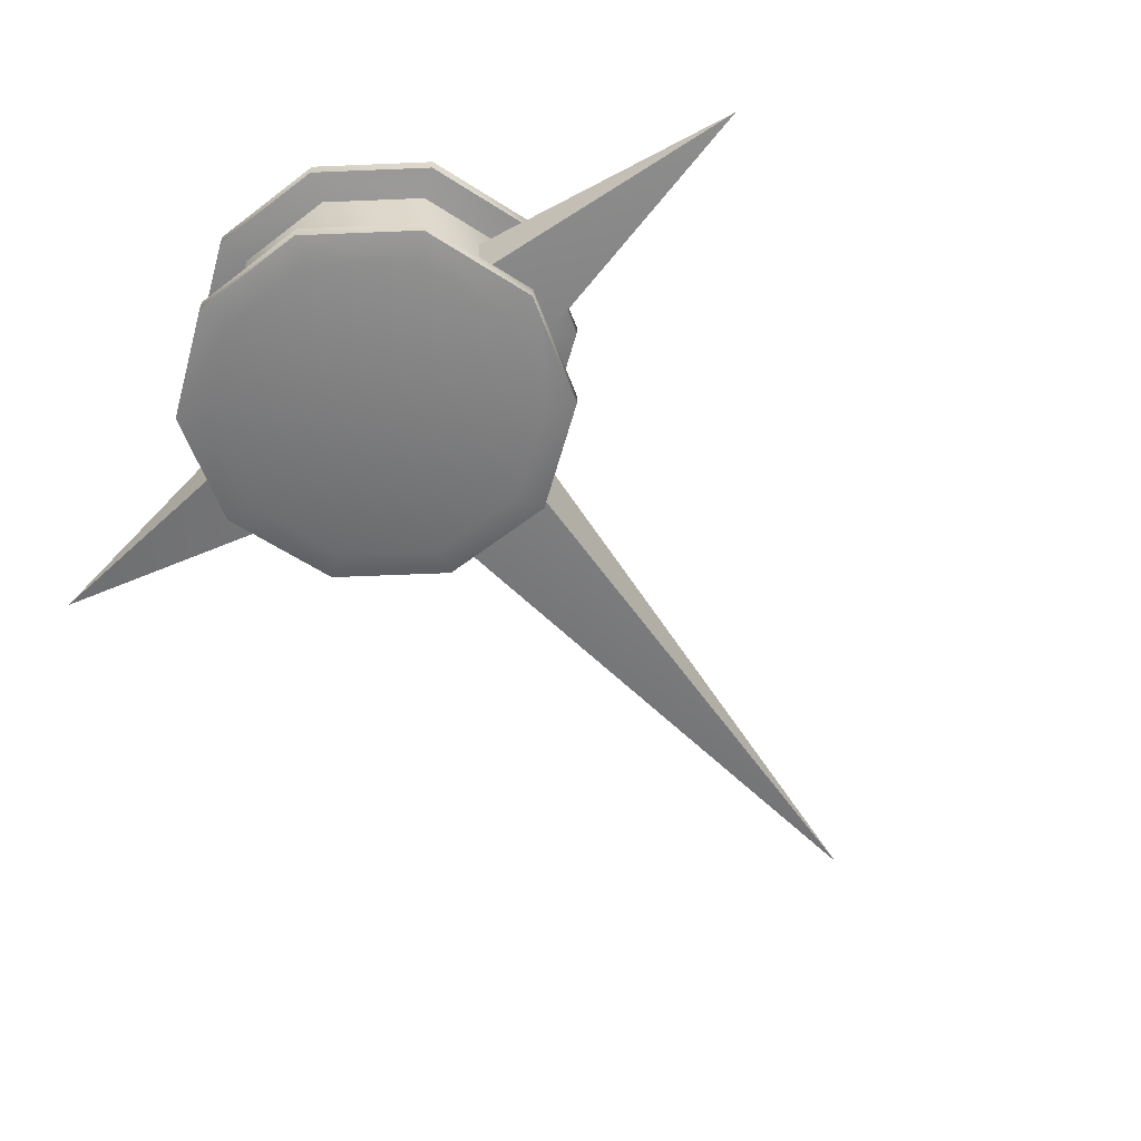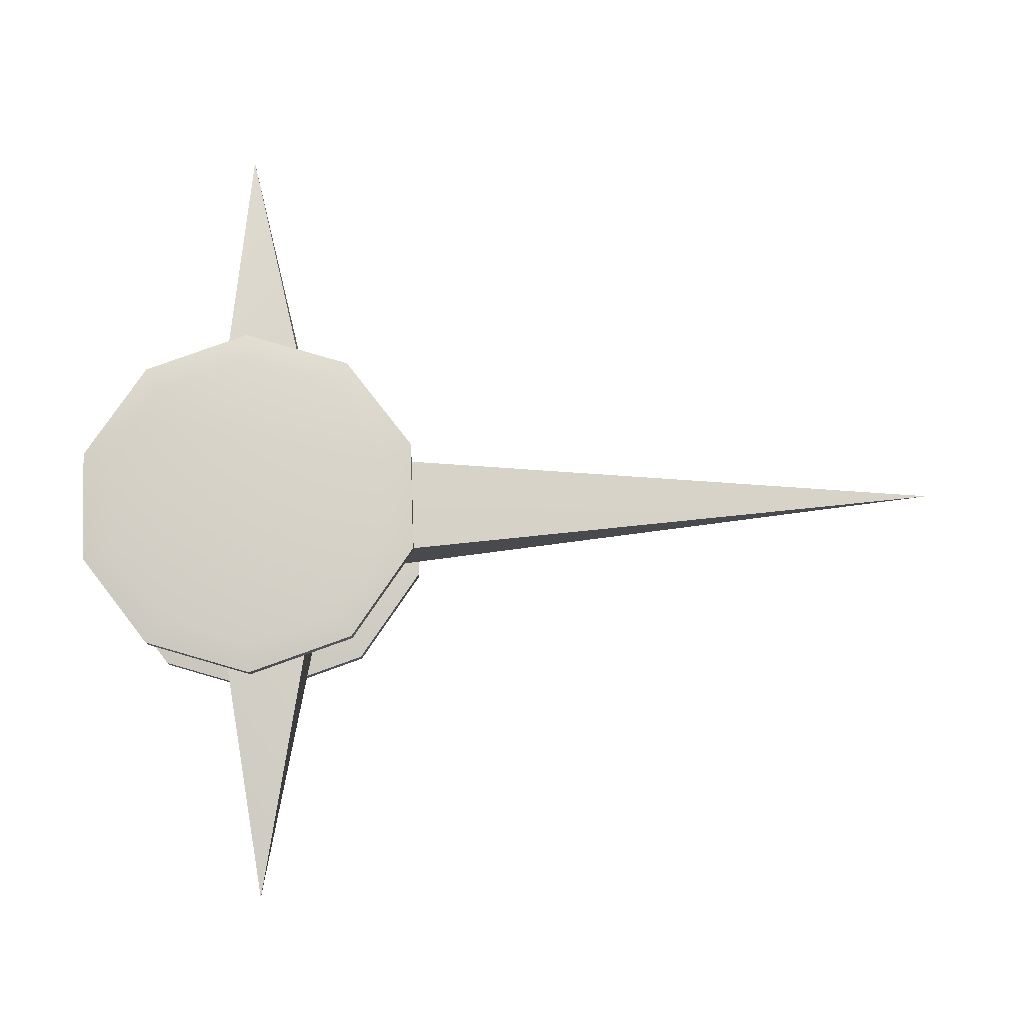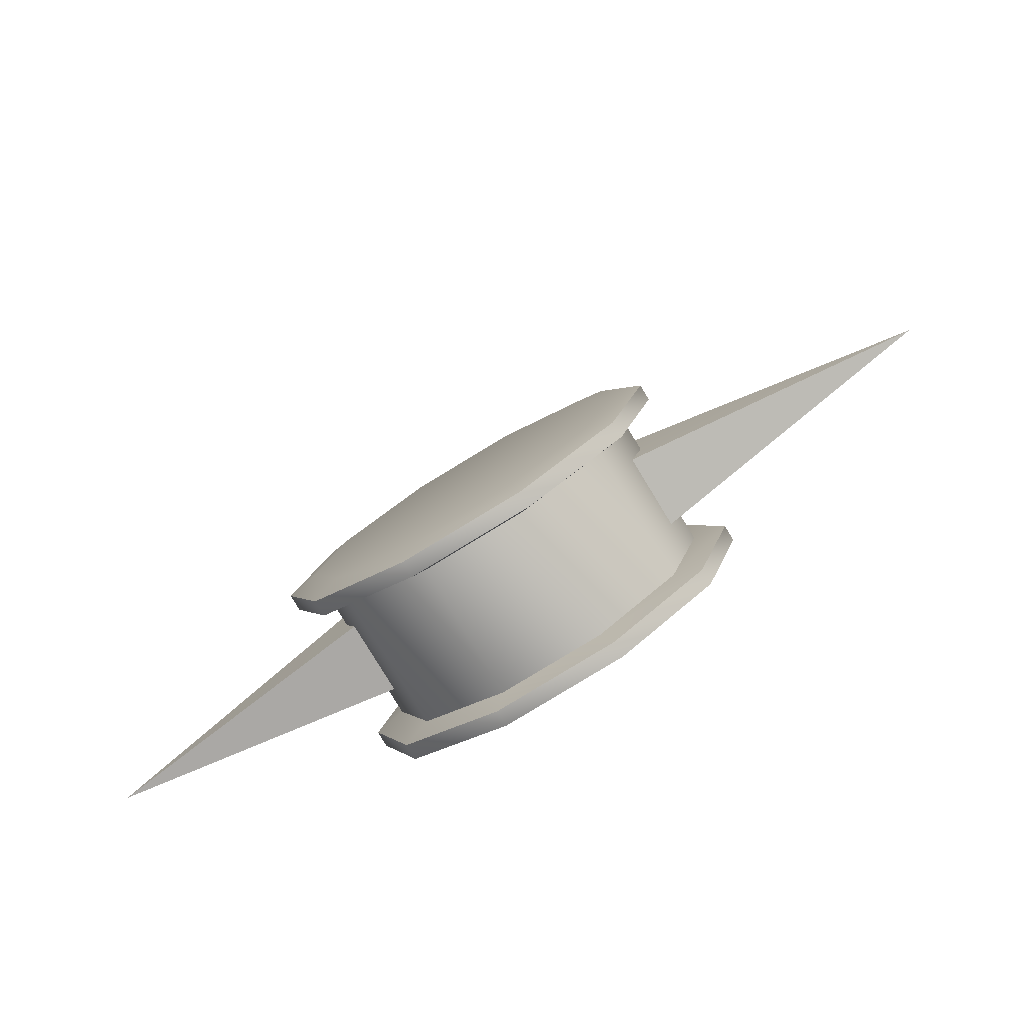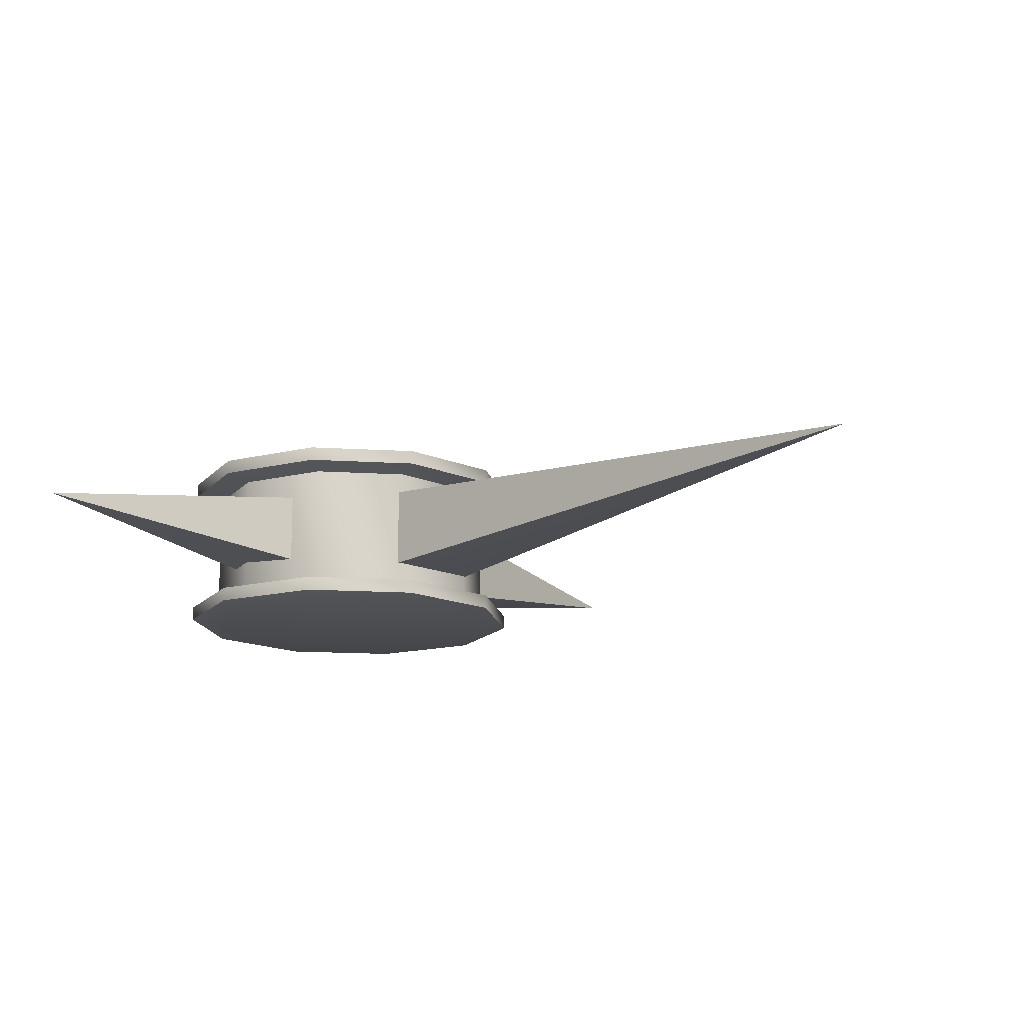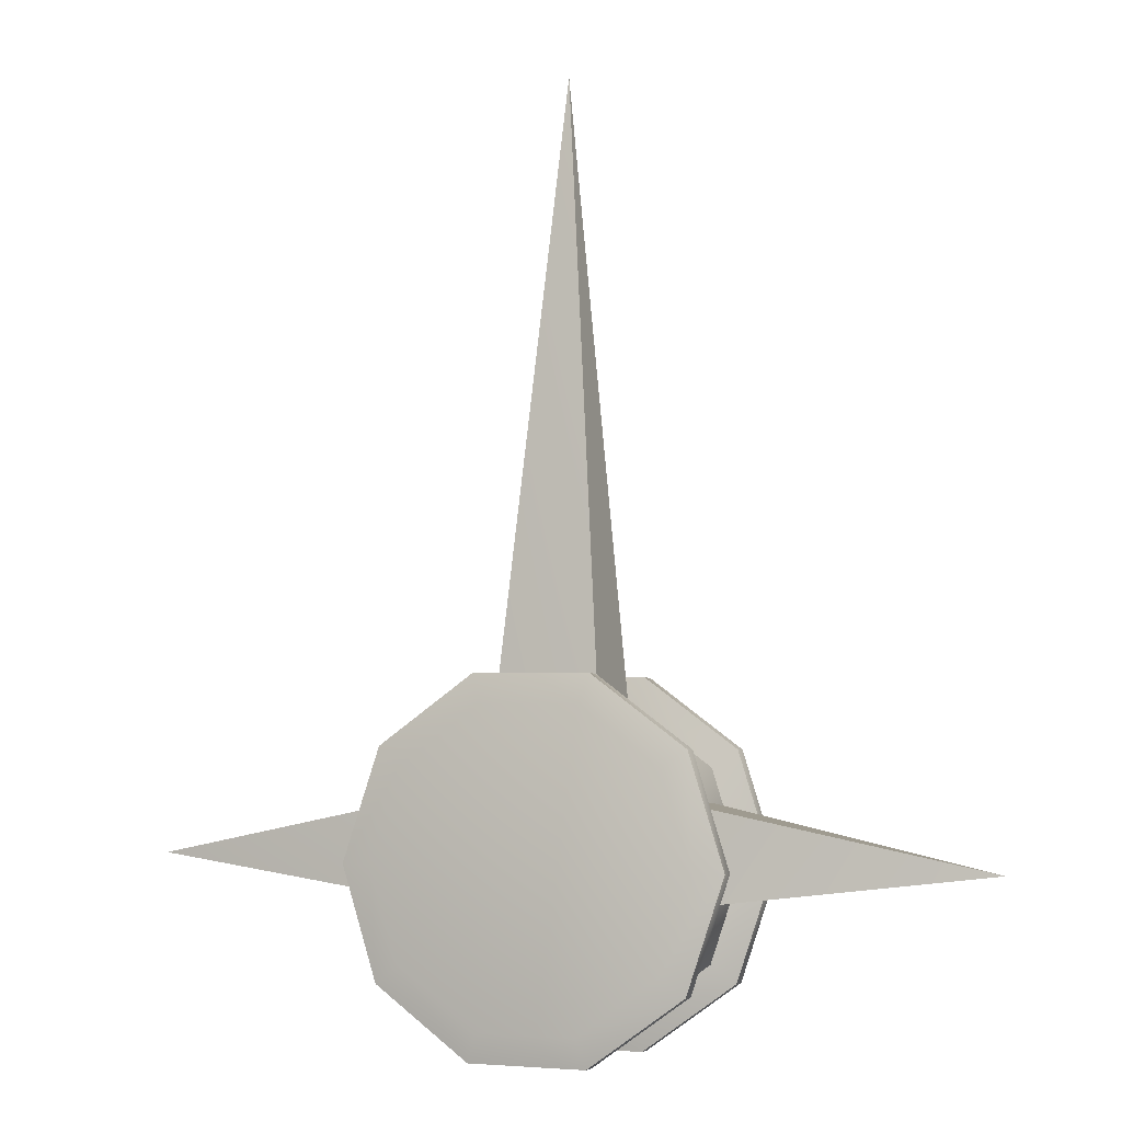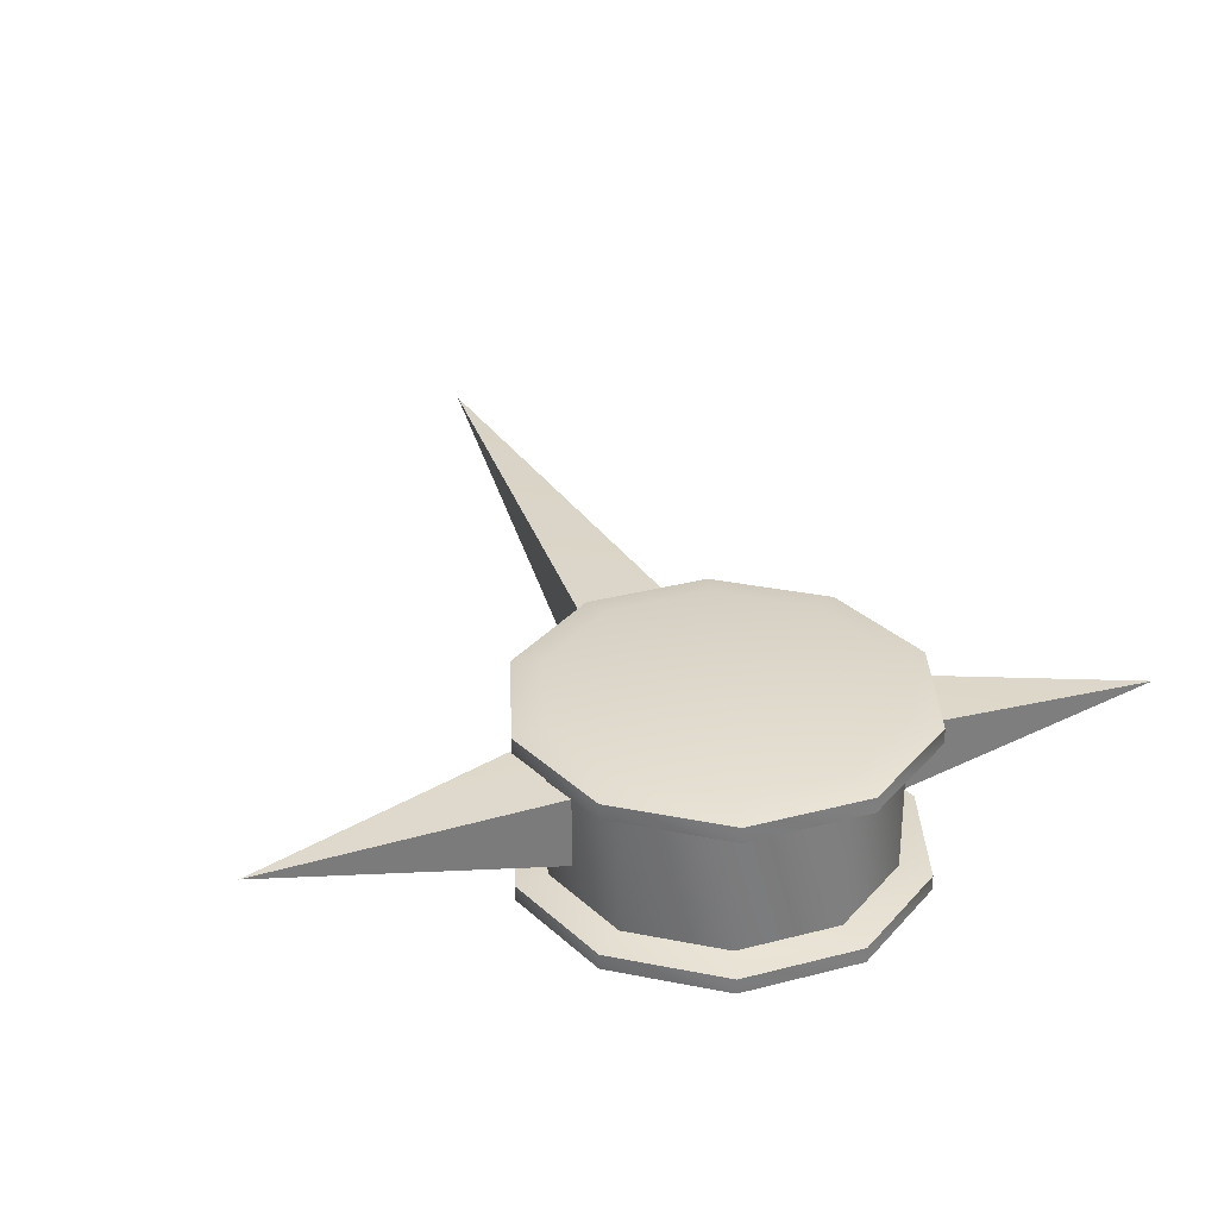
<metadata>
{"format":"obj","ext":"obj","renderer":"f3d","projection":"perspective","resolution":1024,"background":"white","views":[{"elev":-59.3,"azim":-140.9,"up":"+Y"},{"elev":77.8,"azim":-91.2,"up":"+Y"},{"elev":-79.7,"azim":-148.7,"up":"+Z"},{"elev":-15.0,"azim":-43.0,"up":"+Y"},{"elev":-4.2,"azim":21.1,"up":"+Z"},{"elev":31.8,"azim":160.4,"up":"+Y"}]}
</metadata>
<code>
v -10.92 5.306 -23.02
v -4.929 5.306 -27.47
v -10.92 -4.398 -23.02
v -4.929 -4.398 -27.47
v 2.538 5.306 -27.56
v 2.538 -4.398 -27.56
v 8.629 5.306 -23.24
v 8.629 -4.398 -23.24
v 11.02 5.306 -16.16
v 11.02 -4.398 -16.16
v 8.788 5.306 -9.033
v 8.788 -4.398 -9.033
v 2.797 5.306 -4.576
v 2.797 -4.398 -4.576
v -4.67 5.306 -4.492
v -4.67 -4.398 -4.492
v -10.76 5.306 -8.814
v -10.76 -4.398 -8.814
v -13.15 5.306 -15.89
v -13.15 -4.398 -15.89
v -4.929 7.254 -27.47
v -10.92 7.254 -23.02
v -1.066 7.254 -16.02
v 2.538 7.254 -27.56
v 8.629 7.254 -23.24
v 11.02 7.254 -16.16
v 8.788 7.254 -9.033
v 2.797 7.254 -4.576
v -4.67 7.254 -4.492
v -10.76 7.254 -8.814
v -13.15 7.254 -15.89
v -10.92 -6.346 -23.02
v -4.929 -6.346 -27.47
v -1.066 -6.346 -16.02
v 2.538 -6.346 -27.56
v 8.629 -6.346 -23.24
v 11.02 -6.346 -16.16
v 8.788 -6.346 -9.033
v 2.797 -6.346 -4.576
v -4.67 -6.346 -4.492
v -10.76 -6.346 -8.814
v -13.15 -6.346 -15.89
v -5.657 5.712 -29.63
v -12.78 5.712 -24.34
v -5.657 6.848 -29.63
v -12.78 6.848 -24.34
v 3.218 5.712 -29.73
v 3.218 6.848 -29.73
v 10.46 5.712 -24.6
v 10.46 6.848 -24.6
v 13.3 5.712 -16.19
v 13.3 6.848 -16.19
v 10.65 5.712 -7.714
v 10.65 6.848 -7.714
v 3.525 5.712 -2.417
v 3.525 6.848 -2.417
v -5.35 5.712 -2.317
v -5.35 6.848 -2.317
v -12.59 5.712 -7.453
v -12.59 6.848 -7.453
v -15.43 5.712 -15.86
v -15.43 6.848 -15.86
v -12.78 -4.804 -24.34
v -5.657 -4.804 -29.63
v -12.78 -5.94 -24.34
v -5.657 -5.94 -29.63
v 3.218 -4.804 -29.73
v 3.218 -5.94 -29.73
v 10.46 -4.804 -24.6
v 10.46 -5.94 -24.6
v 13.3 -4.804 -16.19
v 13.3 -5.94 -16.19
v 10.65 -4.804 -7.714
v 10.65 -5.94 -7.714
v 3.525 -4.804 -2.417
v 3.525 -5.94 -2.417
v -5.35 -4.804 -2.317
v -5.35 -5.94 -2.317
v -12.59 -4.804 -7.453
v -12.59 -5.94 -7.453
v -15.43 -4.804 -15.86
v -15.43 -5.94 -15.86
v -1.087 -3.172 -15.9
v -5.428 -3.172 -10.1
v -4.692 -3.172 -19.43
v -33.37 0.427 -15.54
v -4.692 4.026 -19.43
v -1.087 4.026 -15.9
v -5.428 4.026 -10.1
v -0.4403 0.4271 41.65
v 3.383 4.026 -10.2
v 3.383 -3.172 -10.2
v 31.19 0.4271 -16.26
v 2.438 -3.172 -19.51
v 2.438 4.026 -19.51
g model
f 1 2 3
f 3 2 4
f 2 5 4
f 4 5 6
f 5 7 6
f 6 7 8
f 7 9 8
f 8 9 10
f 9 11 10
f 10 11 12
f 11 13 12
f 12 13 14
f 13 15 14
f 14 15 16
f 15 17 16
f 16 17 18
f 17 19 18
f 18 19 20
f 19 1 20
f 20 1 3
f 21 22 23
f 24 21 23
f 25 24 23
f 26 25 23
f 27 26 23
f 28 27 23
f 29 28 23
f 30 29 23
f 31 30 23
f 22 31 23
f 32 33 34
f 33 35 34
f 35 36 34
f 36 37 34
f 37 38 34
f 38 39 34
f 39 40 34
f 40 41 34
f 41 42 34
f 42 32 34
f 43 44 45
f 45 44 46
f 47 43 48
f 48 43 45
f 49 47 50
f 50 47 48
f 51 49 52
f 52 49 50
f 53 51 54
f 54 51 52
f 55 53 56
f 56 53 54
f 57 55 58
f 58 55 56
f 59 57 60
f 60 57 58
f 61 59 62
f 62 59 60
f 44 61 46
f 46 61 62
f 63 64 65
f 65 64 66
f 64 67 66
f 66 67 68
f 67 69 68
f 68 69 70
f 69 71 70
f 70 71 72
f 71 73 72
f 72 73 74
f 73 75 74
f 74 75 76
f 75 77 76
f 76 77 78
f 77 79 78
f 78 79 80
f 79 81 80
f 80 81 82
f 81 63 82
f 82 63 65
f 2 1 43
f 43 1 44
f 22 21 46
f 46 21 45
f 5 2 47
f 47 2 43
f 21 24 45
f 45 24 48
f 7 5 49
f 49 5 47
f 24 25 48
f 48 25 50
f 9 7 51
f 51 7 49
f 25 26 50
f 50 26 52
f 11 9 53
f 53 9 51
f 26 27 52
f 52 27 54
f 13 11 55
f 55 11 53
f 27 28 54
f 54 28 56
f 15 13 57
f 57 13 55
f 28 29 56
f 56 29 58
f 17 15 59
f 59 15 57
f 29 30 58
f 58 30 60
f 19 17 61
f 61 17 59
f 30 31 60
f 60 31 62
f 1 19 44
f 44 19 61
f 31 22 62
f 62 22 46
f 3 4 63
f 63 4 64
f 33 32 66
f 66 32 65
f 4 6 64
f 64 6 67
f 35 33 68
f 68 33 66
f 6 8 67
f 67 8 69
f 36 35 70
f 70 35 68
f 8 10 69
f 69 10 71
f 37 36 72
f 72 36 70
f 10 12 71
f 71 12 73
f 38 37 74
f 74 37 72
f 12 14 73
f 73 14 75
f 39 38 76
f 76 38 74
f 14 16 75
f 75 16 77
f 40 39 78
f 78 39 76
f 16 18 77
f 77 18 79
f 41 40 80
f 80 40 78
f 18 20 79
f 79 20 81
f 42 41 82
f 82 41 80
f 20 3 81
f 81 3 63
f 32 42 65
f 65 42 82
f 83 84 85
f 85 84 86
f 87 85 86
f 88 87 89
f 89 87 86
f 92 91 90
f 84 89 86
f 91 92 93
f 83 94 92
f 93 92 94
f 83 92 84
f 84 92 90
f 90 89 84
f 88 89 91
f 91 89 90
f 88 91 95
f 95 91 93
f 93 94 95

</code>
